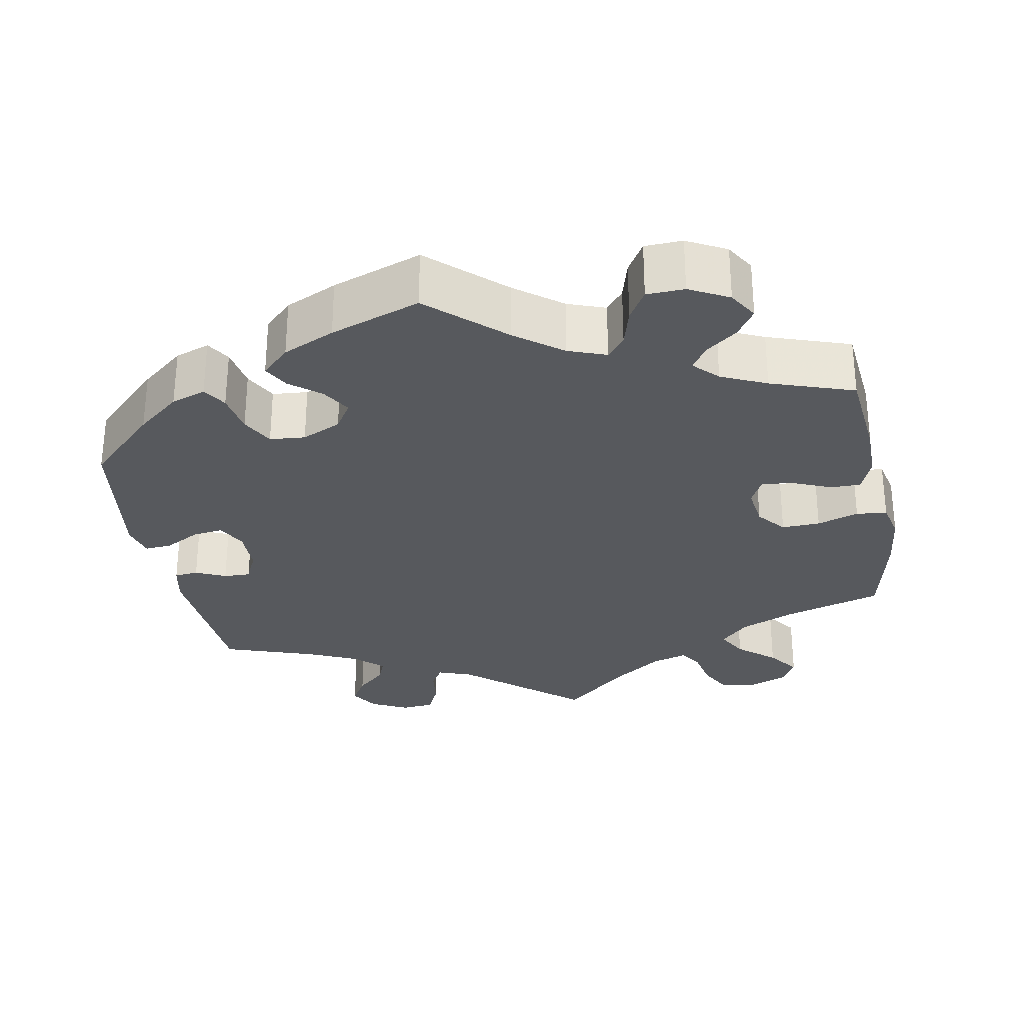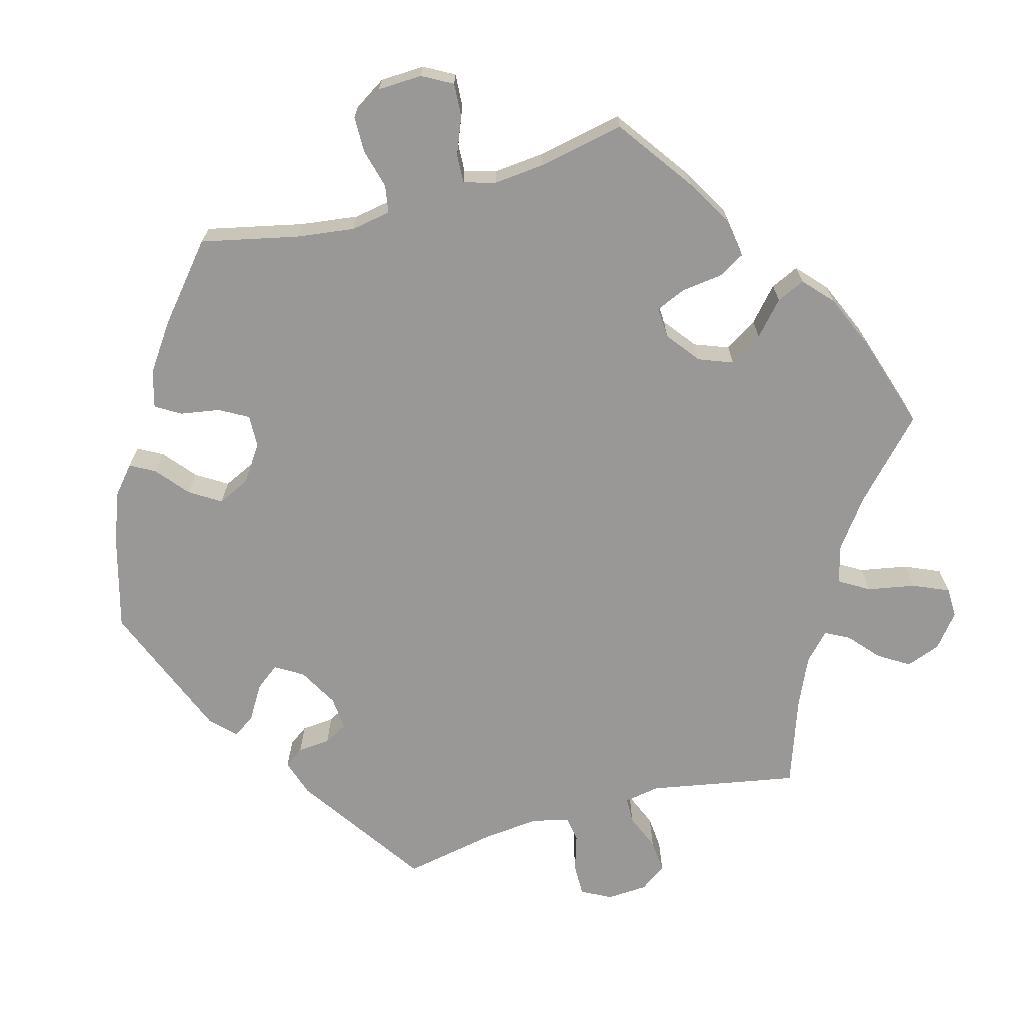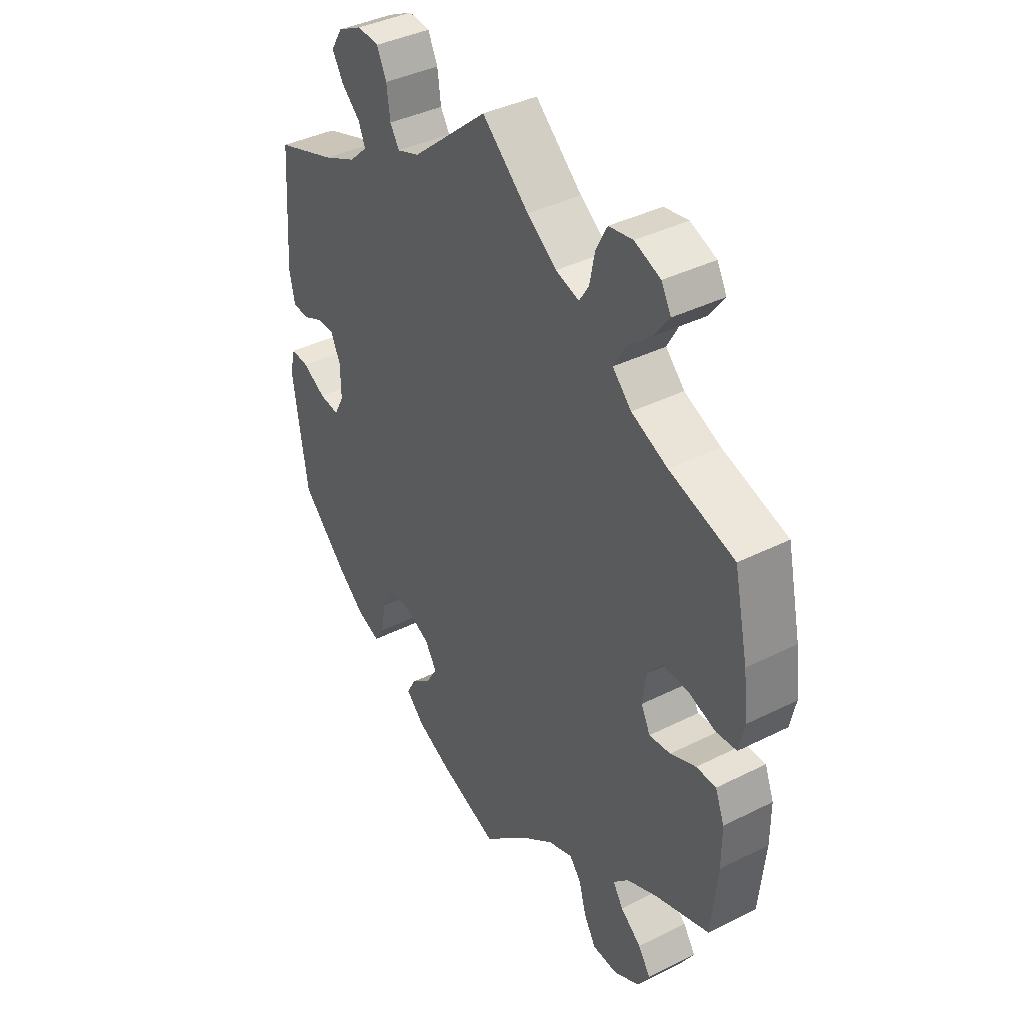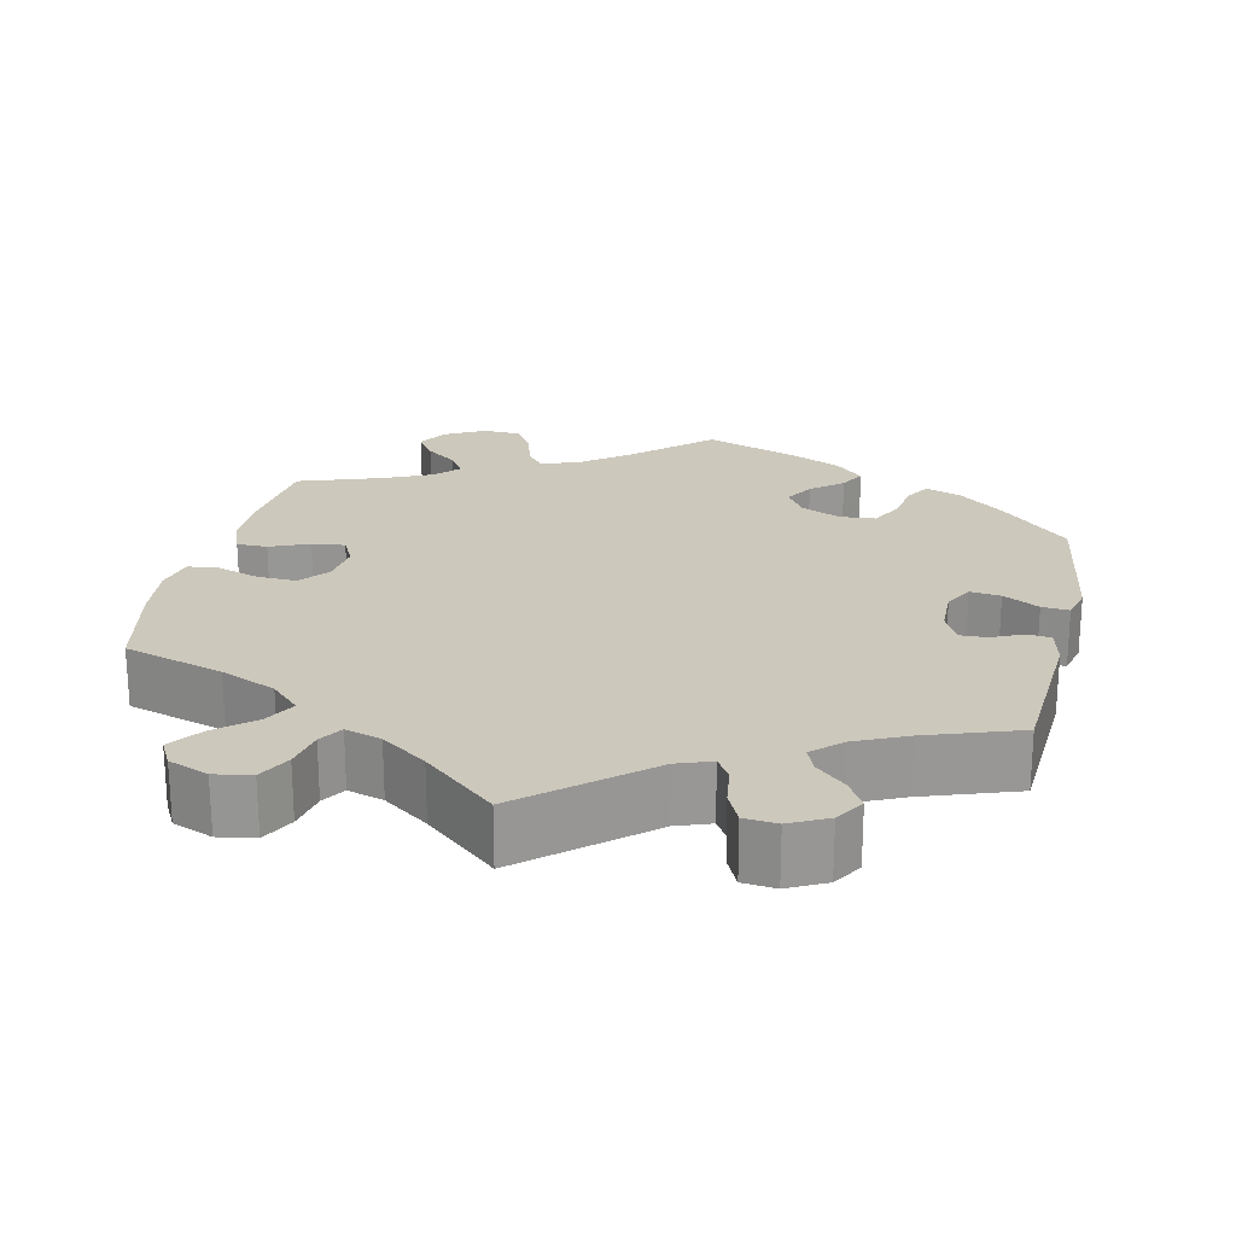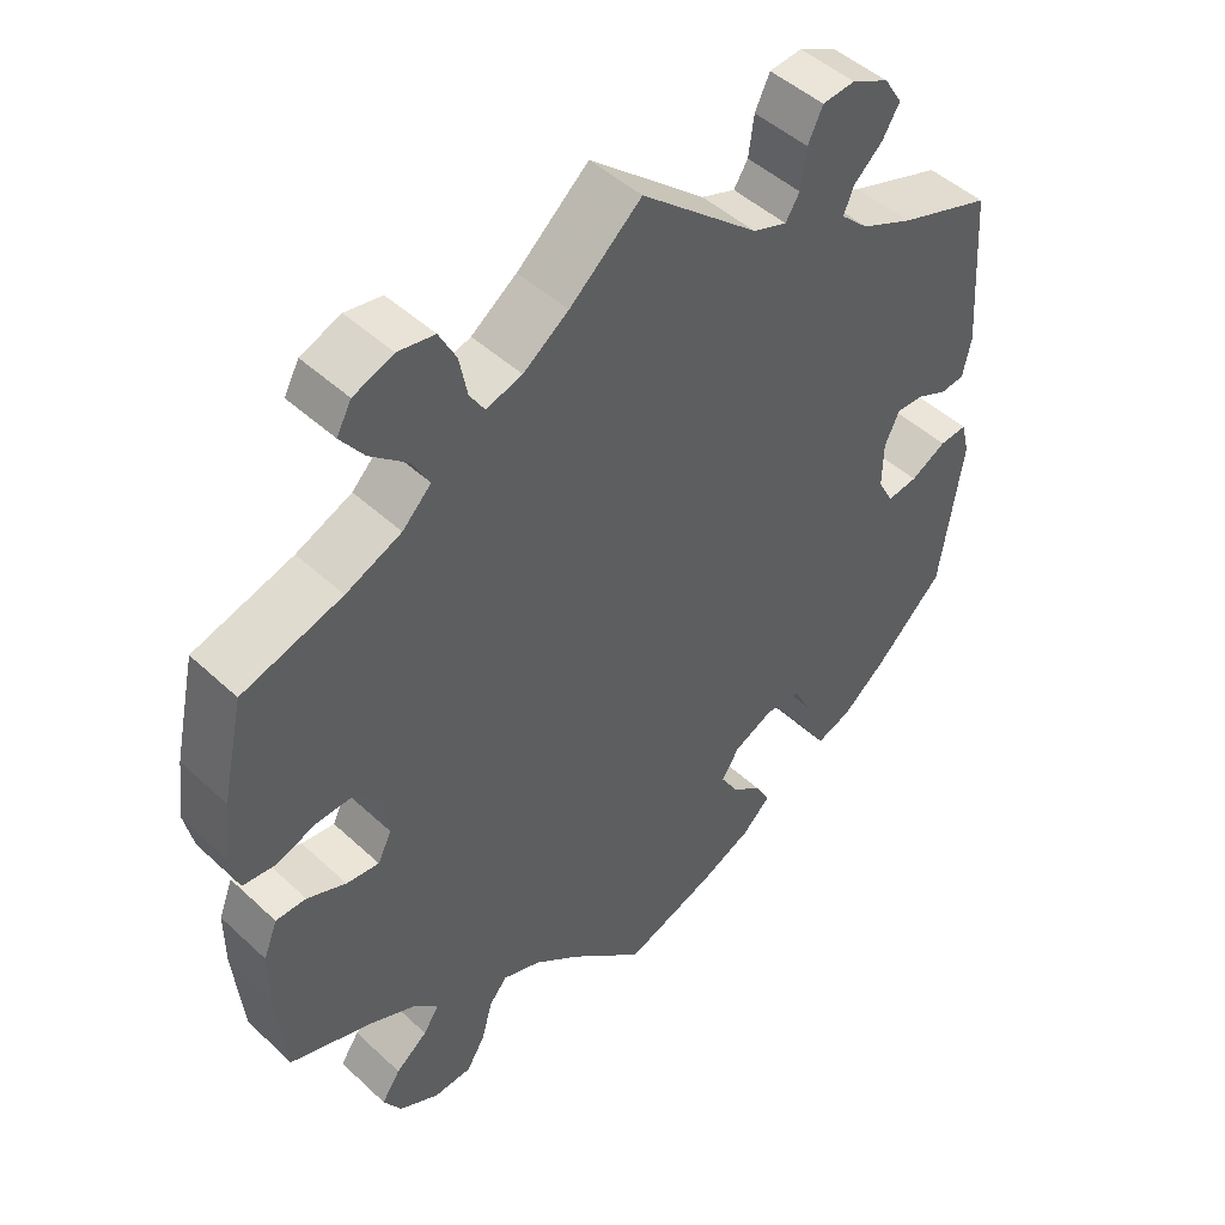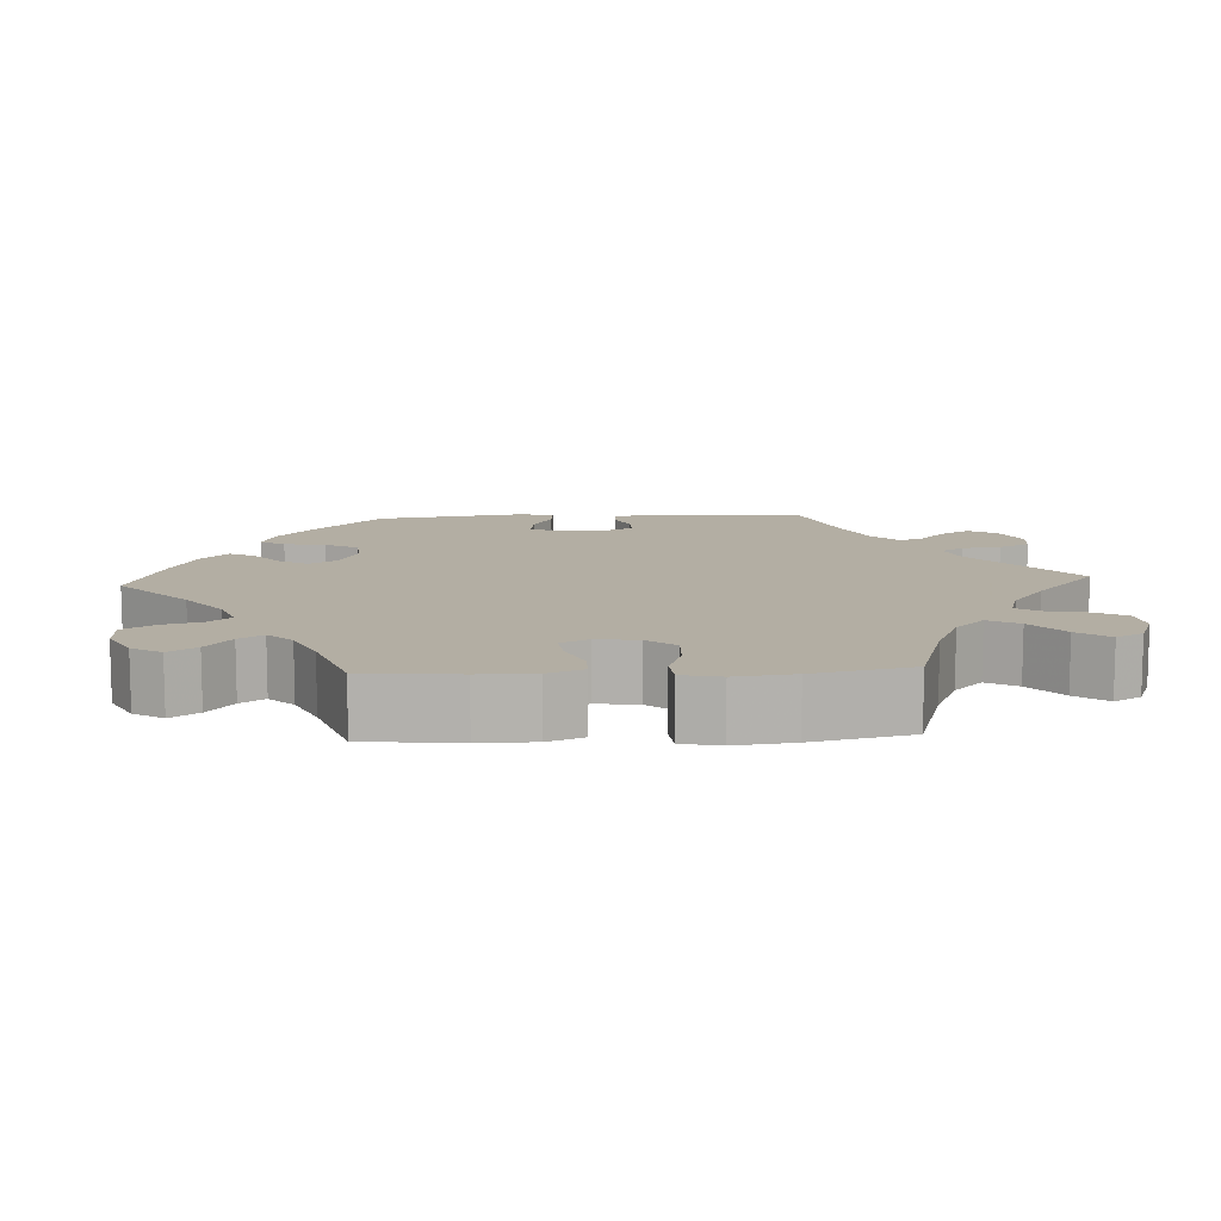
<metadata>
{"format":"obj","ext":"obj","renderer":"f3d","projection":"perspective","resolution":1024,"background":"white","views":[{"elev":-29.3,"azim":-169.4,"up":"+Y"},{"elev":-68.6,"azim":-134.5,"up":"+Y"},{"elev":39.1,"azim":-122.1,"up":"+Z"},{"elev":22.2,"azim":12.5,"up":"+Y"},{"elev":47.4,"azim":-43.8,"up":"+Z"},{"elev":10.9,"azim":-93.1,"up":"+Y"}]}
</metadata>
<code>
v 0.514 0.07 0.085
v 0.503 0.07 0.035
v 0.472 0.07 0.032
v 0.433 0.07 0.05
v 0.398 0.07 0.051
v 0.379 0.07 0.011
v 0.378 0.07 -0.048
v 0.398 0.07 -0.085
v 0.437 0.07 -0.08
v 0.483 0.07 -0.055
v 0.518 0.07 -0.052
v 0.529 0.07 -0.095
v 0.5 0.07 -0.289
v 0.411 0.07 -0.376
v 0.355 0.07 -0.422
v 0.31 0.07 -0.438
v 0.291 0.07 -0.407
v 0.282 0.07 -0.353
v 0.26 0.07 -0.311
v 0.214 0.07 -0.307
v 0.163 0.07 -0.331
v 0.14 0.07 -0.367
v 0.162 0.07 -0.404
v 0.202 0.07 -0.437
v 0.22 0.07 -0.47
v 0.184 0.07 -0.505
v 0.117 0.07 -0.536
v 0 0.07 -0.578
v -0.095 0.07 -0.491
v -0.155 0.07 -0.445
v -0.204 0.07 -0.427
v -0.227 0.07 -0.455
v -0.241 0.07 -0.506
v -0.265 0.07 -0.546
v -0.314 0.07 -0.548
v -0.365 0.07 -0.521
v -0.388 0.07 -0.483
v -0.364 0.07 -0.447
v -0.323 0.07 -0.415
v -0.303 0.07 -0.384
v -0.333 0.07 -0.353
v -0.392 0.07 -0.326
v -0.5 0.07 -0.289
v -0.512 0.07 -0.167
v -0.512 0.07 -0.095
v -0.494 0.07 -0.049
v -0.455 0.07 -0.049
v -0.405 0.07 -0.07
v -0.363 0.07 -0.075
v -0.345 0.07 -0.039
v -0.352 0.07 0.015
v -0.382 0.07 0.052
v -0.432 0.07 0.05
v -0.486 0.07 0.032
v -0.526 0.07 0.036
v -0.537 0.07 0.086
v -0.528 0.07 0.162
v -0.5 0.07 0.289
v -0.372 0.07 0.328
v -0.301 0.07 0.359
v -0.264 0.07 0.396
v -0.286 0.07 0.436
v -0.334 0.07 0.477
v -0.364 0.07 0.518
v -0.345 0.07 0.553
v -0.294 0.07 0.573
v -0.247 0.07 0.565
v -0.225 0.07 0.523
v -0.215 0.07 0.472
v -0.196 0.07 0.442
v -0.15 0.07 0.456
v -0.092 0.07 0.498
v 0 0.07 0.578
v 0.15 0.07 0.45
v 0.194 0.07 0.434
v 0.212 0.07 0.463
v 0.219 0.07 0.514
v 0.238 0.07 0.554
v 0.28 0.07 0.558
v 0.328 0.07 0.534
v 0.351 0.07 0.497
v 0.329 0.07 0.46
v 0.292 0.07 0.426
v 0.279 0.07 0.394
v 0.315 0.07 0.36
v 0.381 0.07 0.33
v 0.5 0.07 0.289
v 0.514 0 0.085
v 0.503 0 0.035
v 0.472 0 0.032
v 0.433 0 0.05
v 0.398 0 0.051
v 0.379 0 0.011
v 0.378 0 -0.048
v 0.398 0 -0.085
v 0.437 0 -0.08
v 0.483 0 -0.055
v 0.518 0 -0.052
v 0.529 0 -0.095
v 0.5 0 -0.289
v 0.411 0 -0.376
v 0.355 0 -0.422
v 0.31 0 -0.438
v 0.291 0 -0.407
v 0.282 0 -0.353
v 0.26 0 -0.311
v 0.214 0 -0.307
v 0.163 0 -0.331
v 0.14 0 -0.367
v 0.162 0 -0.404
v 0.202 0 -0.437
v 0.22 0 -0.47
v 0.184 0 -0.505
v 0.117 0 -0.536
v 0 0 -0.578
v -0.095 0 -0.491
v -0.155 0 -0.445
v -0.204 0 -0.427
v -0.227 0 -0.455
v -0.241 0 -0.506
v -0.265 0 -0.546
v -0.314 0 -0.548
v -0.365 0 -0.521
v -0.388 0 -0.483
v -0.364 0 -0.447
v -0.323 0 -0.415
v -0.303 0 -0.384
v -0.333 0 -0.353
v -0.392 0 -0.326
v -0.5 0 -0.289
v -0.512 0 -0.167
v -0.512 0 -0.095
v -0.494 0 -0.049
v -0.455 0 -0.049
v -0.405 0 -0.07
v -0.363 0 -0.075
v -0.345 0 -0.039
v -0.352 0 0.015
v -0.382 0 0.052
v -0.432 0 0.05
v -0.486 0 0.032
v -0.526 0 0.036
v -0.537 0 0.086
v -0.528 0 0.162
v -0.5 0 0.289
v -0.372 0 0.328
v -0.301 0 0.359
v -0.264 0 0.396
v -0.286 0 0.436
v -0.334 0 0.477
v -0.364 0 0.518
v -0.345 0 0.553
v -0.294 0 0.573
v -0.247 0 0.565
v -0.225 0 0.523
v -0.215 0 0.472
v -0.196 0 0.442
v -0.15 0 0.456
v -0.092 0 0.498
v 0 0 0.578
v 0.15 0 0.45
v 0.194 0 0.434
v 0.212 0 0.463
v 0.219 0 0.514
v 0.238 0 0.554
v 0.28 0 0.558
v 0.328 0 0.534
v 0.351 0 0.497
v 0.329 0 0.46
v 0.292 0 0.426
v 0.279 0 0.394
v 0.315 0 0.36
v 0.381 0 0.33
v 0.5 0 0.289
f 86 87 1 2
f 85 86 2 3
f 84 85 3 4
f 80 81 82 83
f 80 83 84
f 79 80 84
f 76 77 78 79
f 75 76 79 84
f 74 75 84 4
f 72 73 74 4
f 66 67 68 69
f 66 69 70
f 65 66 70
f 62 63 64 65
f 61 62 65 70
f 60 61 70 71
f 56 57 58 59
f 56 59 60
f 53 54 55 56
f 52 53 56 60
f 51 52 60 71
f 45 46 47 48
f 45 48 49
f 42 43 44 45
f 41 42 45 49
f 40 41 49 50
f 36 37 38 39
f 36 39 40
f 35 36 40
f 32 33 34 35
f 31 32 35 40
f 30 31 40 50
f 26 27 28 29
f 23 24 25 26
f 22 23 26 29
f 21 22 29 30
f 15 16 17 18
f 15 18 19
f 14 15 19
f 13 14 19
f 12 13 19 20
f 9 10 11 12
f 8 9 12 20
f 71 72 4 5
f 51 71 5 6
f 50 51 6 7
f 20 21 30 50
f 7 8 20 50
f 89 88 174 173
f 90 89 173 172
f 91 90 172 171
f 170 169 168 167
f 171 170 167
f 171 167 166
f 166 165 164 163
f 171 166 163 162
f 91 171 162 161
f 91 161 160 159
f 156 155 154 153
f 157 156 153
f 157 153 152
f 152 151 150 149
f 157 152 149 148
f 158 157 148 147
f 146 145 144 143
f 147 146 143
f 143 142 141 140
f 147 143 140 139
f 158 147 139 138
f 135 134 133 132
f 136 135 132
f 132 131 130 129
f 136 132 129 128
f 137 136 128 127
f 126 125 124 123
f 127 126 123
f 127 123 122
f 122 121 120 119
f 127 122 119 118
f 137 127 118 117
f 116 115 114 113
f 113 112 111 110
f 116 113 110 109
f 117 116 109 108
f 105 104 103 102
f 106 105 102
f 106 102 101
f 106 101 100
f 107 106 100 99
f 99 98 97 96
f 107 99 96 95
f 92 91 159 158
f 93 92 158 138
f 94 93 138 137
f 137 117 108 107
f 137 107 95 94
f 1 88 89 2
f 2 89 90 3
f 3 90 91 4
f 4 91 92 5
f 5 92 93 6
f 6 93 94 7
f 7 94 95 8
f 8 95 96 9
f 9 96 97 10
f 10 97 98 11
f 11 98 99 12
f 12 99 100 13
f 13 100 101 14
f 14 101 102 15
f 15 102 103 16
f 16 103 104 17
f 17 104 105 18
f 18 105 106 19
f 19 106 107 20
f 20 107 108 21
f 21 108 109 22
f 22 109 110 23
f 23 110 111 24
f 24 111 112 25
f 25 112 113 26
f 26 113 114 27
f 27 114 115 28
f 28 115 116 29
f 29 116 117 30
f 30 117 118 31
f 31 118 119 32
f 32 119 120 33
f 33 120 121 34
f 34 121 122 35
f 35 122 123 36
f 36 123 124 37
f 37 124 125 38
f 38 125 126 39
f 39 126 127 40
f 40 127 128 41
f 41 128 129 42
f 42 129 130 43
f 43 130 131 44
f 44 131 132 45
f 45 132 133 46
f 46 133 134 47
f 47 134 135 48
f 48 135 136 49
f 49 136 137 50
f 50 137 138 51
f 51 138 139 52
f 52 139 140 53
f 53 140 141 54
f 54 141 142 55
f 55 142 143 56
f 56 143 144 57
f 57 144 145 58
f 58 145 146 59
f 59 146 147 60
f 60 147 148 61
f 61 148 149 62
f 62 149 150 63
f 63 150 151 64
f 64 151 152 65
f 65 152 153 66
f 66 153 154 67
f 67 154 155 68
f 68 155 156 69
f 69 156 157 70
f 70 157 158 71
f 71 158 159 72
f 72 159 160 73
f 73 160 161 74
f 74 161 162 75
f 75 162 163 76
f 76 163 164 77
f 77 164 165 78
f 78 165 166 79
f 79 166 167 80
f 80 167 168 81
f 81 168 169 82
f 82 169 170 83
f 83 170 171 84
f 84 171 172 85
f 85 172 173 86
f 86 173 174 87
f 87 174 88 1

</code>
